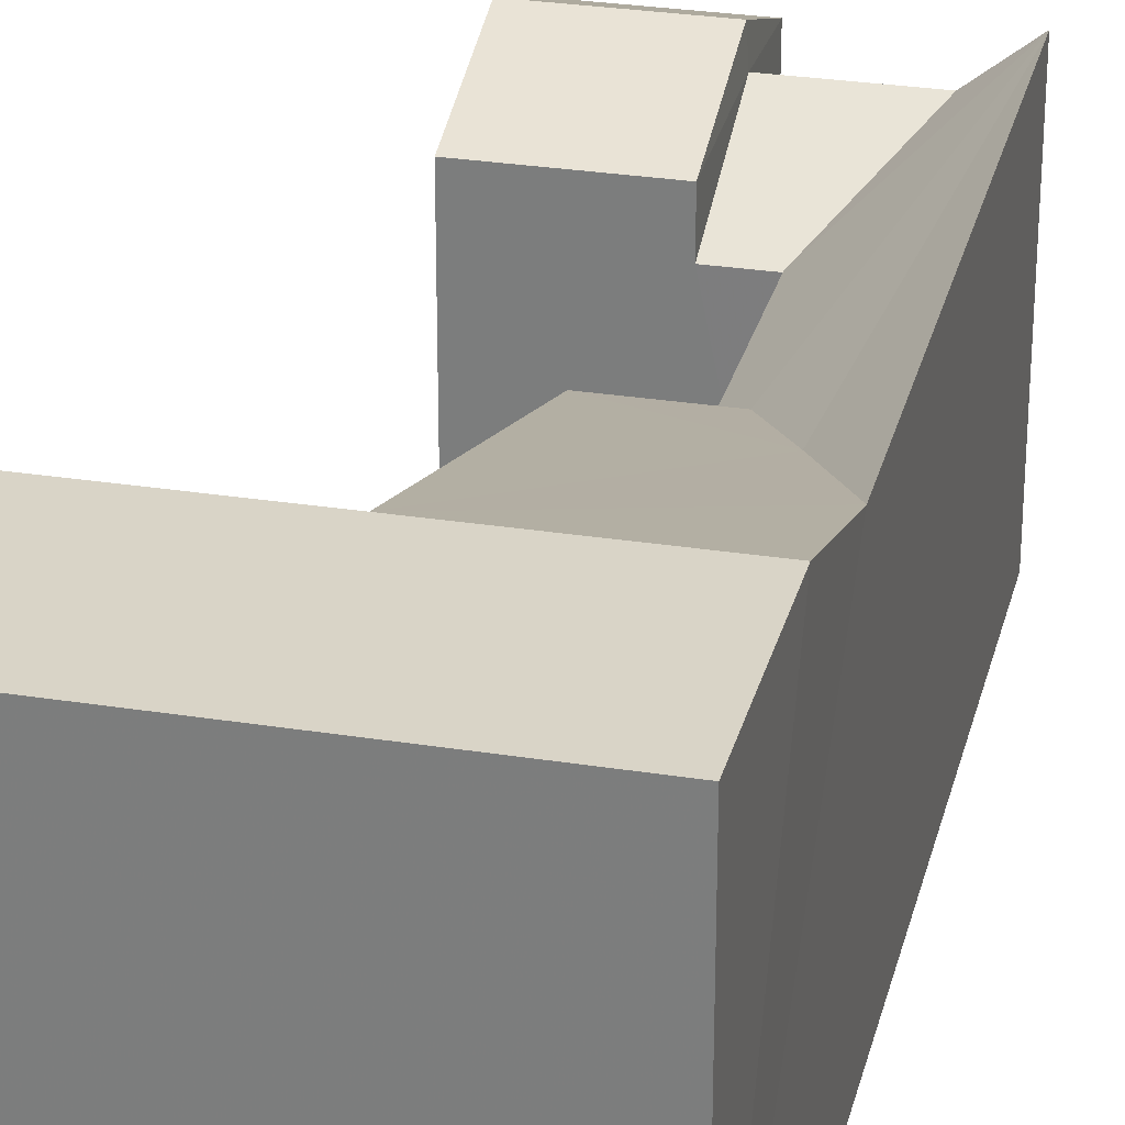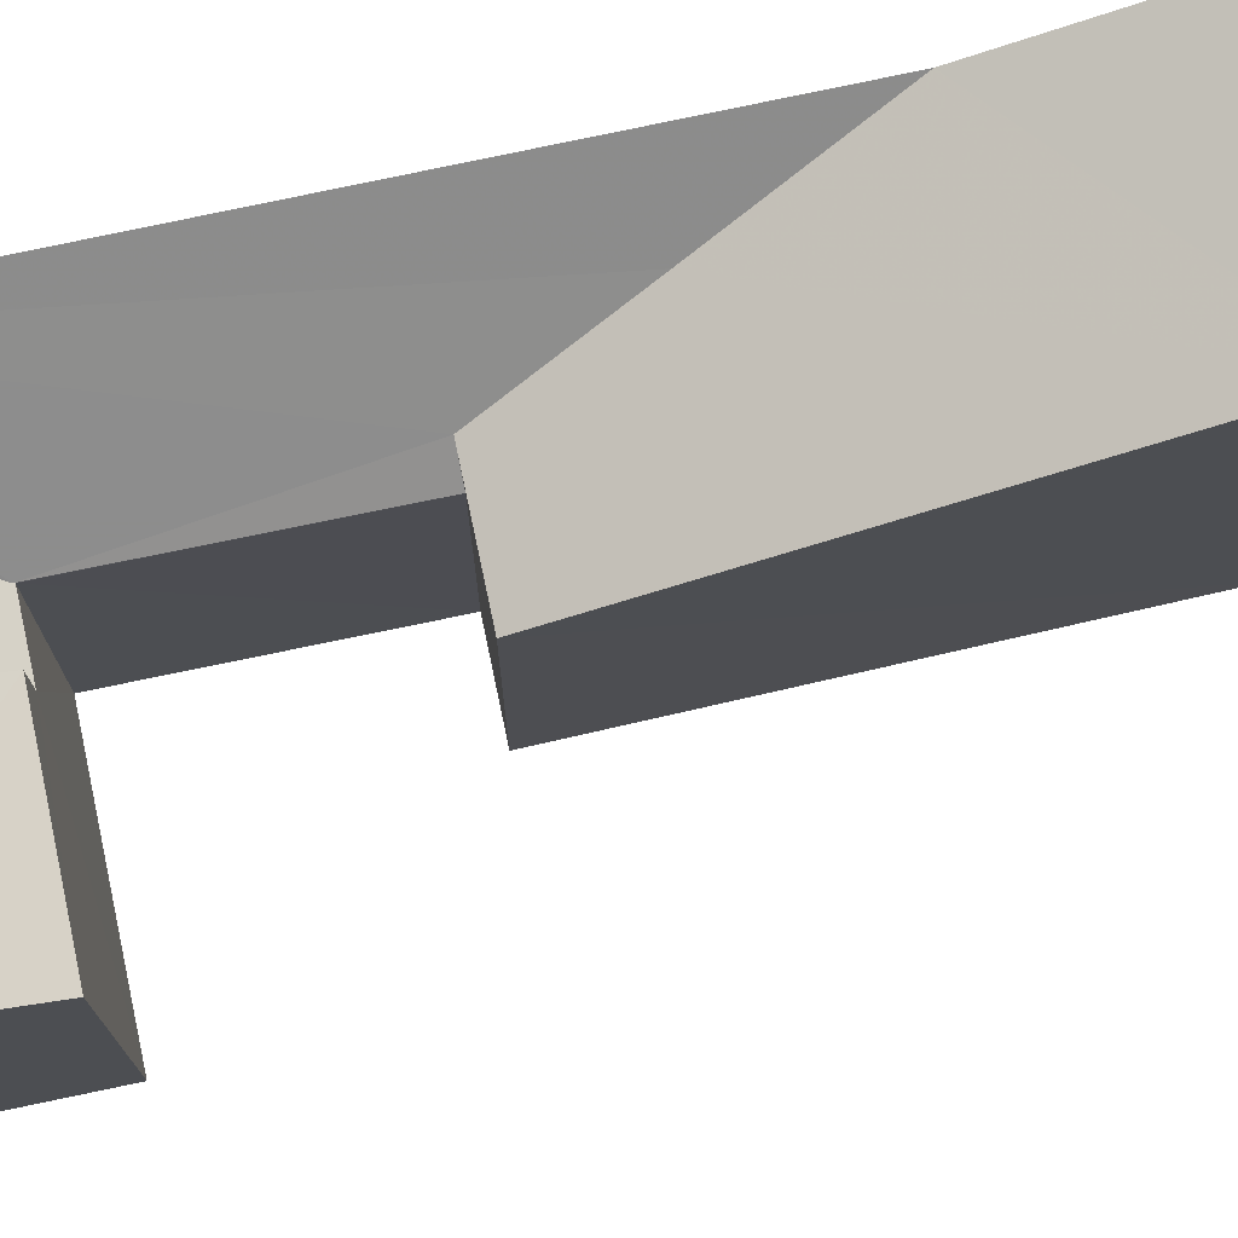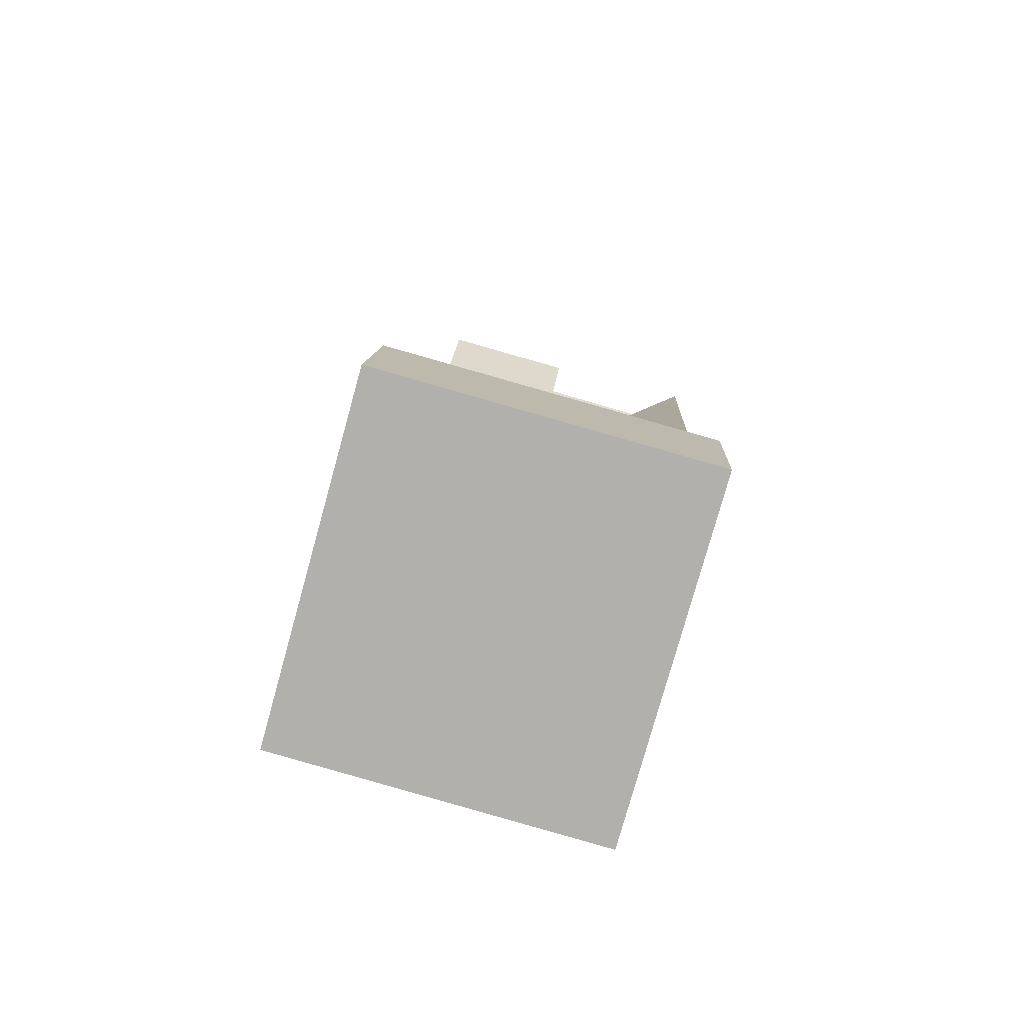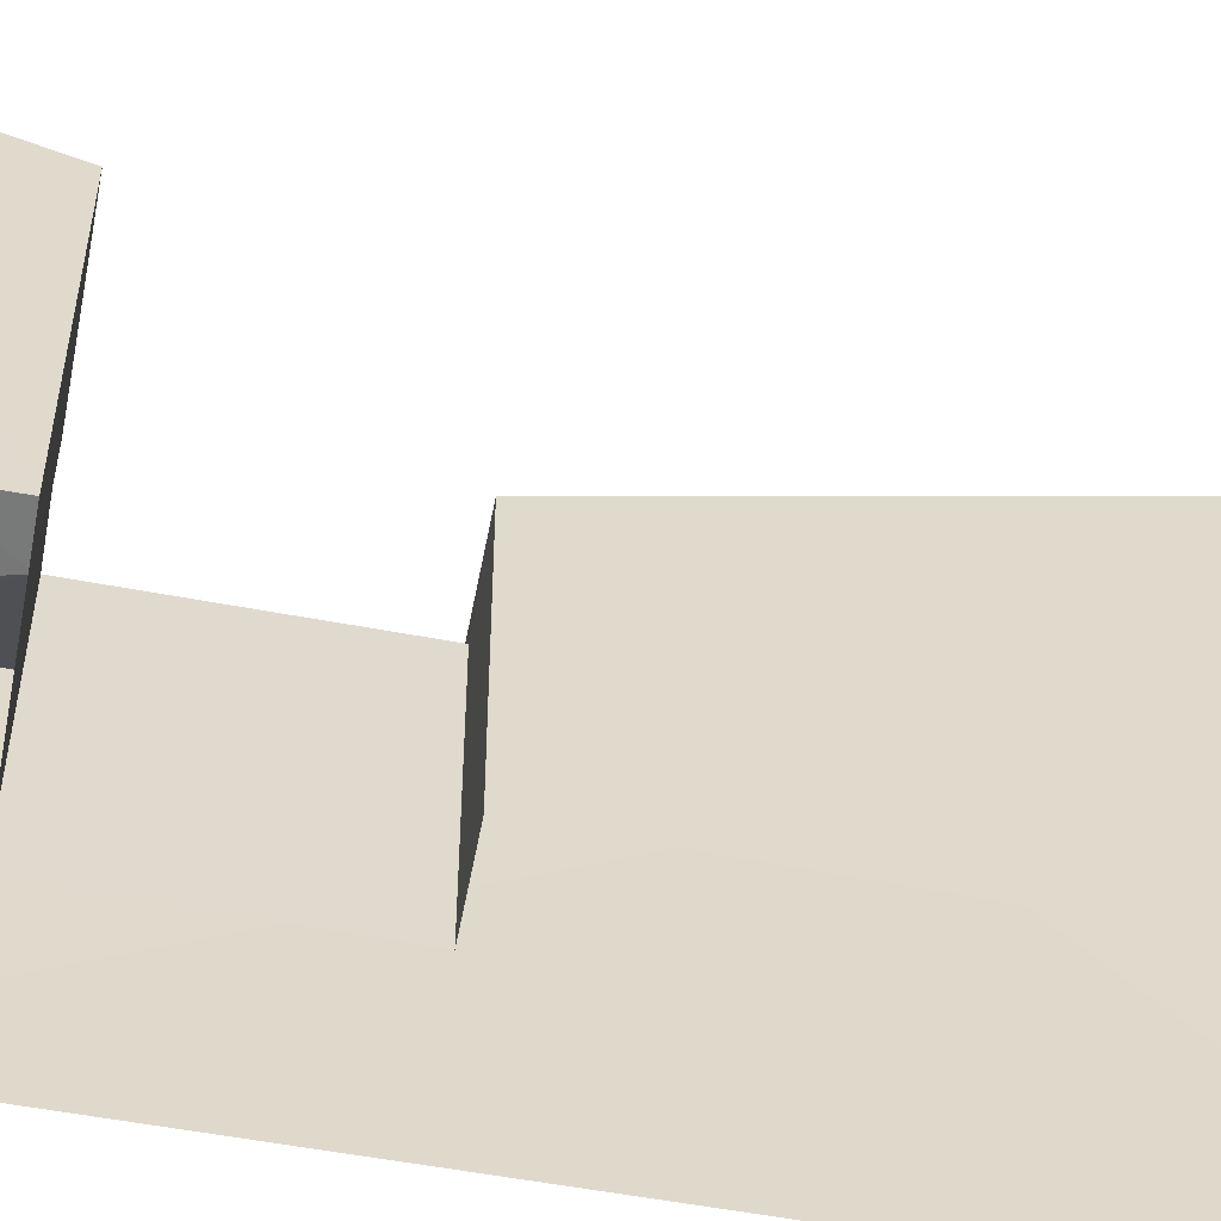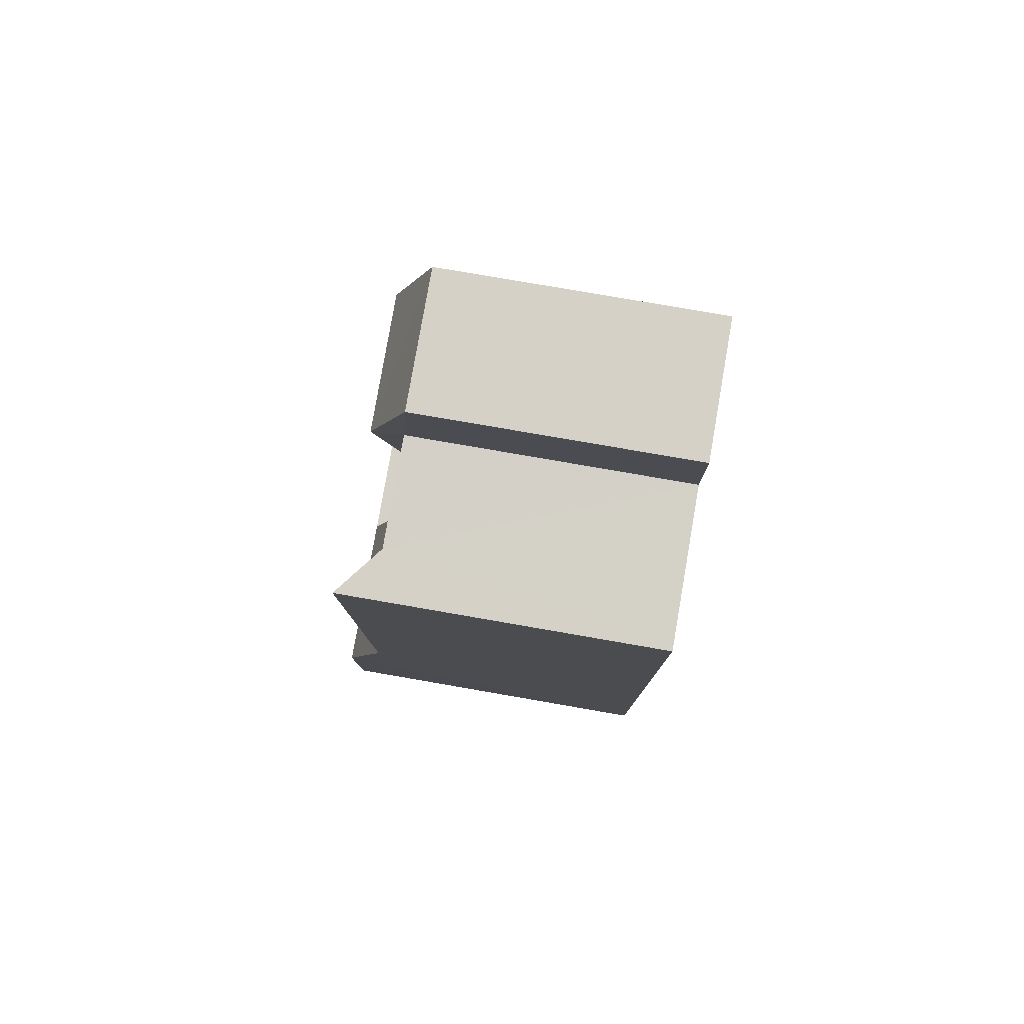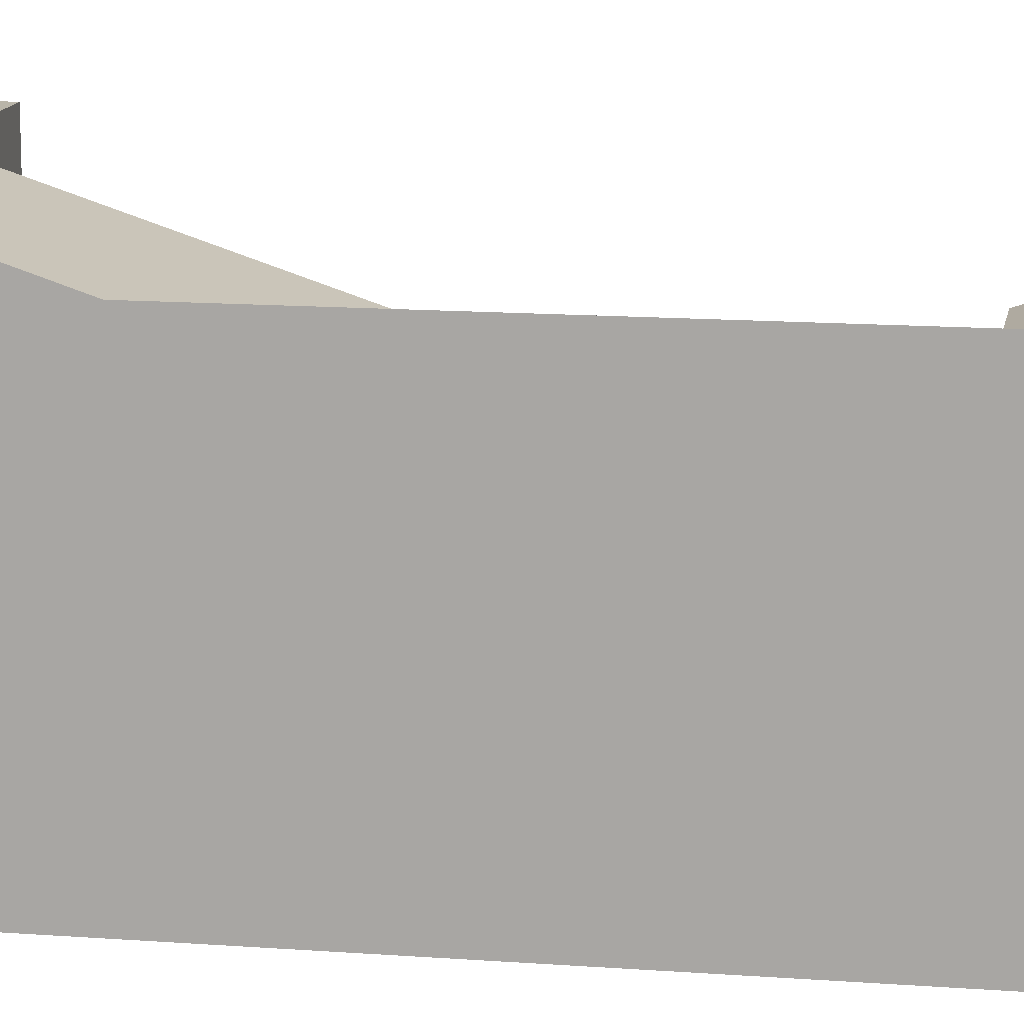
<metadata>
{"format":"obj","ext":"obj","renderer":"f3d","projection":"perspective","resolution":1024,"background":"white","views":[{"elev":28.4,"azim":10.8,"up":"+Z"},{"elev":77.6,"azim":-104.6,"up":"+Z"},{"elev":-78.4,"azim":-15.6,"up":"+Y"},{"elev":-57.4,"azim":-103.3,"up":"+Z"},{"elev":77.2,"azim":99.9,"up":"+Y"},{"elev":13.5,"azim":97.1,"up":"+Z"}]}
</metadata>
<code>
v -3.723e+05 -1.036e+05 31.53
v -3.723e+05 -1.036e+05 31.53
v -3.723e+05 -1.036e+05 31.53
v -3.723e+05 -1.036e+05 31.53
v -3.723e+05 -1.036e+05 31.53
v -3.723e+05 -1.036e+05 31.53
v -3.723e+05 -1.036e+05 31.53
v -3.723e+05 -1.036e+05 31.53
v -3.723e+05 -1.036e+05 31.53
v -3.723e+05 -1.036e+05 31.53
v -3.723e+05 -1.036e+05 31.53
v -3.723e+05 -1.036e+05 31.53
v -3.723e+05 -1.036e+05 40.22
v -3.723e+05 -1.036e+05 39.18
v -3.723e+05 -1.036e+05 37.76
v -3.723e+05 -1.036e+05 37.76
v -3.723e+05 -1.036e+05 38.22
v -3.723e+05 -1.036e+05 39.14
v -3.723e+05 -1.036e+05 40.22
v -3.723e+05 -1.036e+05 41.47
v -3.723e+05 -1.036e+05 41.47
v -3.723e+05 -1.036e+05 38.22
v -3.723e+05 -1.036e+05 39.18
v -3.723e+05 -1.036e+05 37.74
v -3.723e+05 -1.036e+05 37.74
v -3.723e+05 -1.036e+05 41.47
v -3.723e+05 -1.036e+05 41.47
v -3.723e+05 -1.036e+05 41.47
v -3.723e+05 -1.036e+05 40.08
v -3.723e+05 -1.036e+05 38.98
v -3.723e+05 -1.036e+05 38.98
v -3.723e+05 -1.036e+05 40.08
v -3.723e+05 -1.036e+05 38.98
v -3.723e+05 -1.036e+05 38.98
f 1 2 3
f 4 5 6
f 2 7 3
f 8 4 6
f 9 1 3
f 10 6 11
f 8 10 12
f 12 9 3
f 12 10 9
f 8 6 10
f 13 14 15
f 15 16 17
f 18 19 13
f 18 13 17
f 17 13 15
f 20 19 21
f 22 21 18
f 22 18 17
f 21 19 18
f 14 23 15
f 15 24 25
f 15 23 24
f 26 21 27
f 27 21 28
f 20 21 26
f 29 30 31
f 32 29 31
f 32 33 34
f 29 32 34
f 23 3 33
f 31 24 23
f 3 7 33
f 31 23 32
f 23 33 32
f 34 2 29
f 2 1 29
f 1 30 29
f 27 4 8
f 26 27 8
f 16 11 22
f 22 17 16
f 10 11 16
f 3 14 12
f 12 14 13
f 23 14 3
f 25 10 16
f 16 15 25
f 9 10 25
f 13 19 12
f 12 19 8
f 8 20 26
f 8 19 20
f 22 11 6
f 21 22 6
f 34 7 2
f 34 33 7
f 28 21 6
f 5 28 6
f 25 24 9
f 9 24 1
f 1 24 30
f 24 31 30
f 27 5 4
f 27 28 5

</code>
